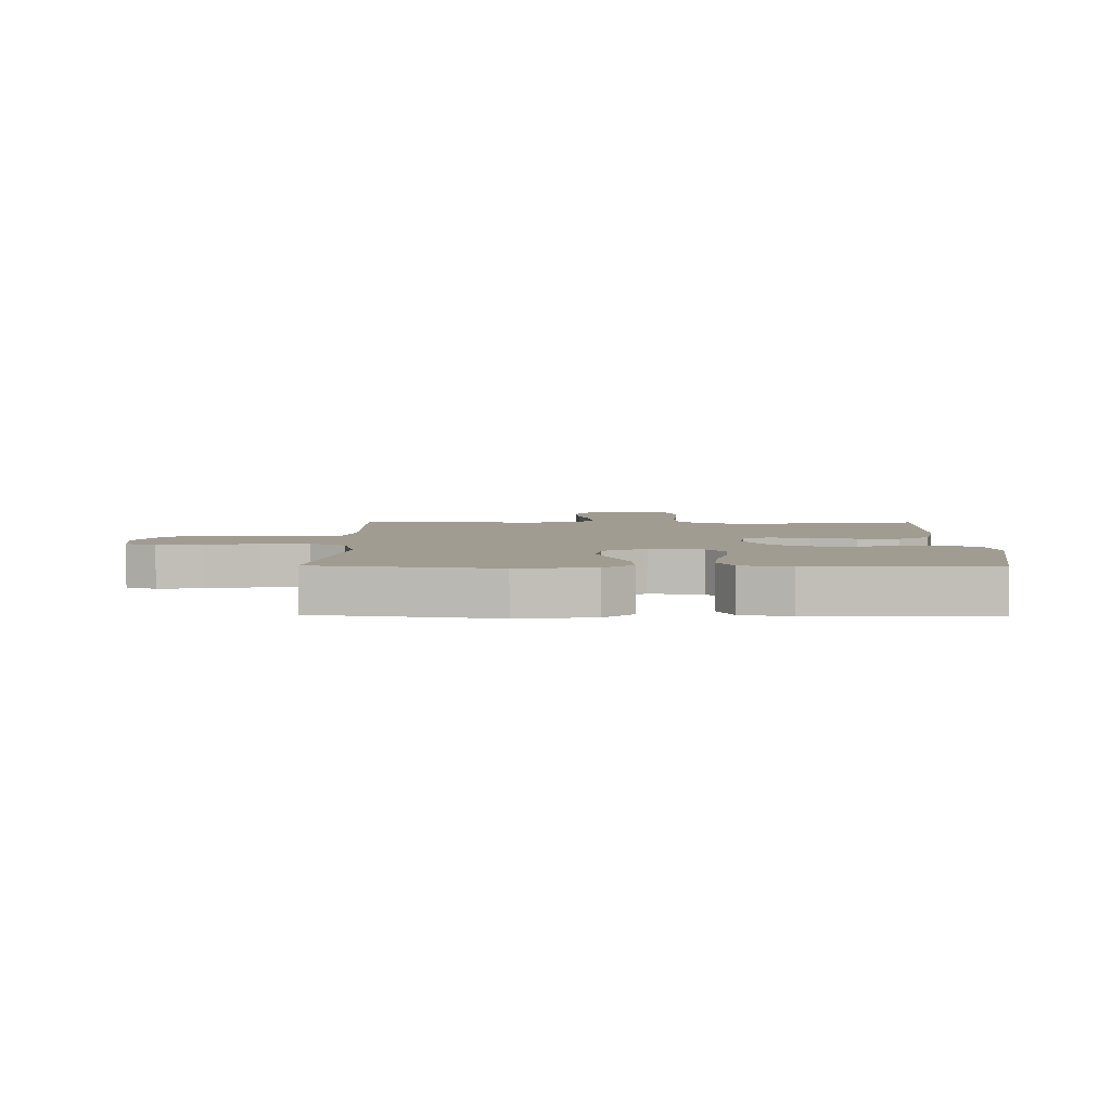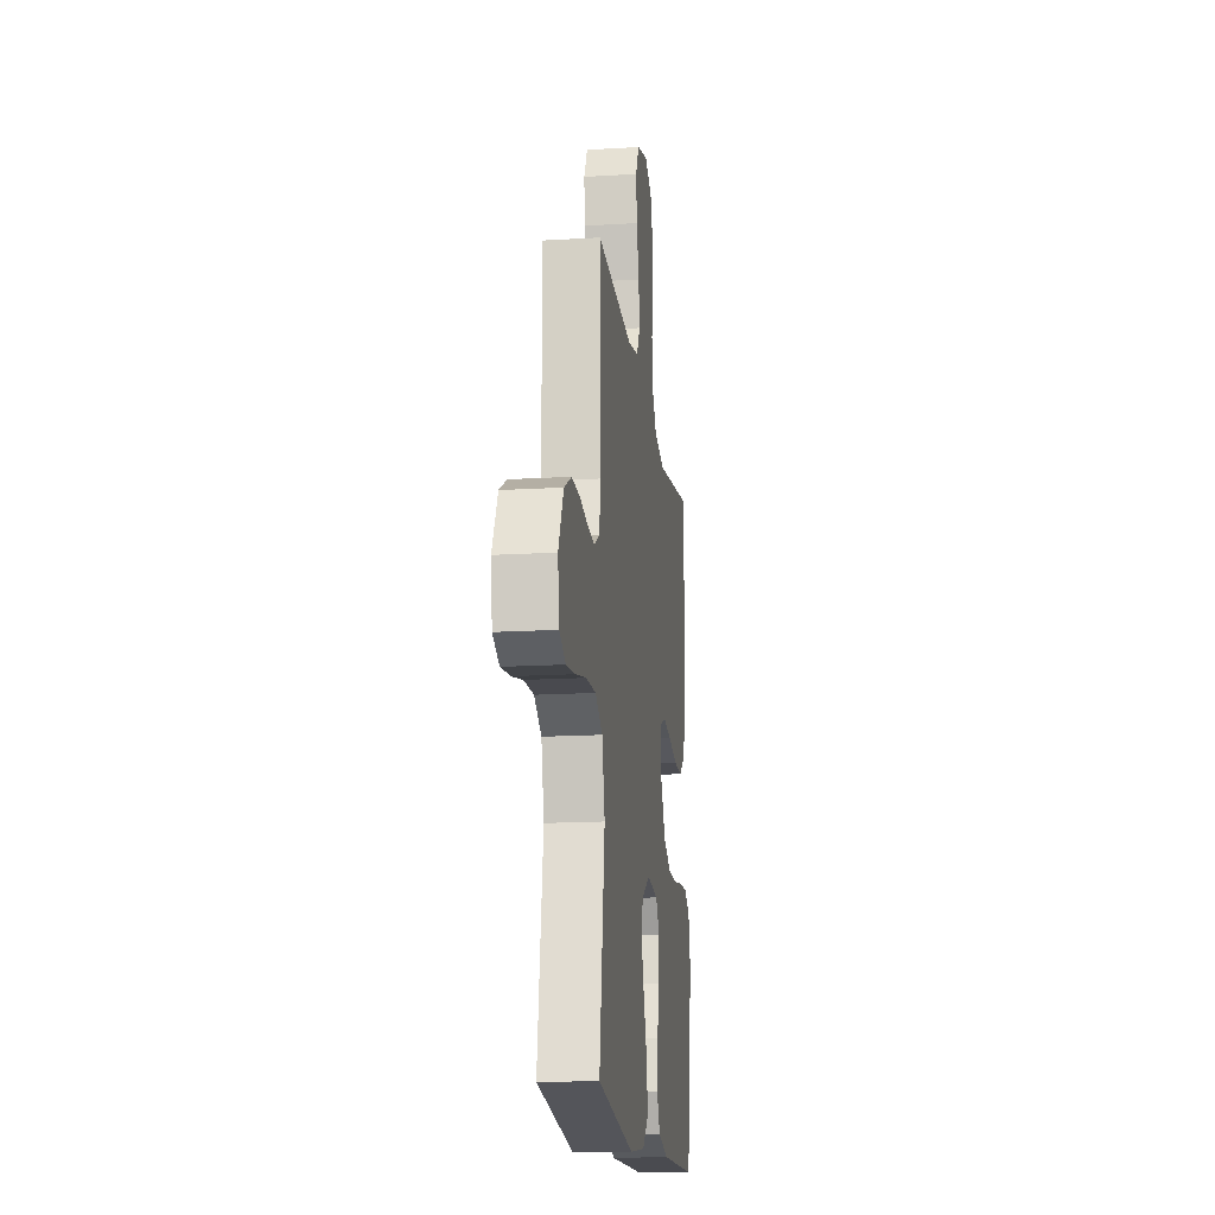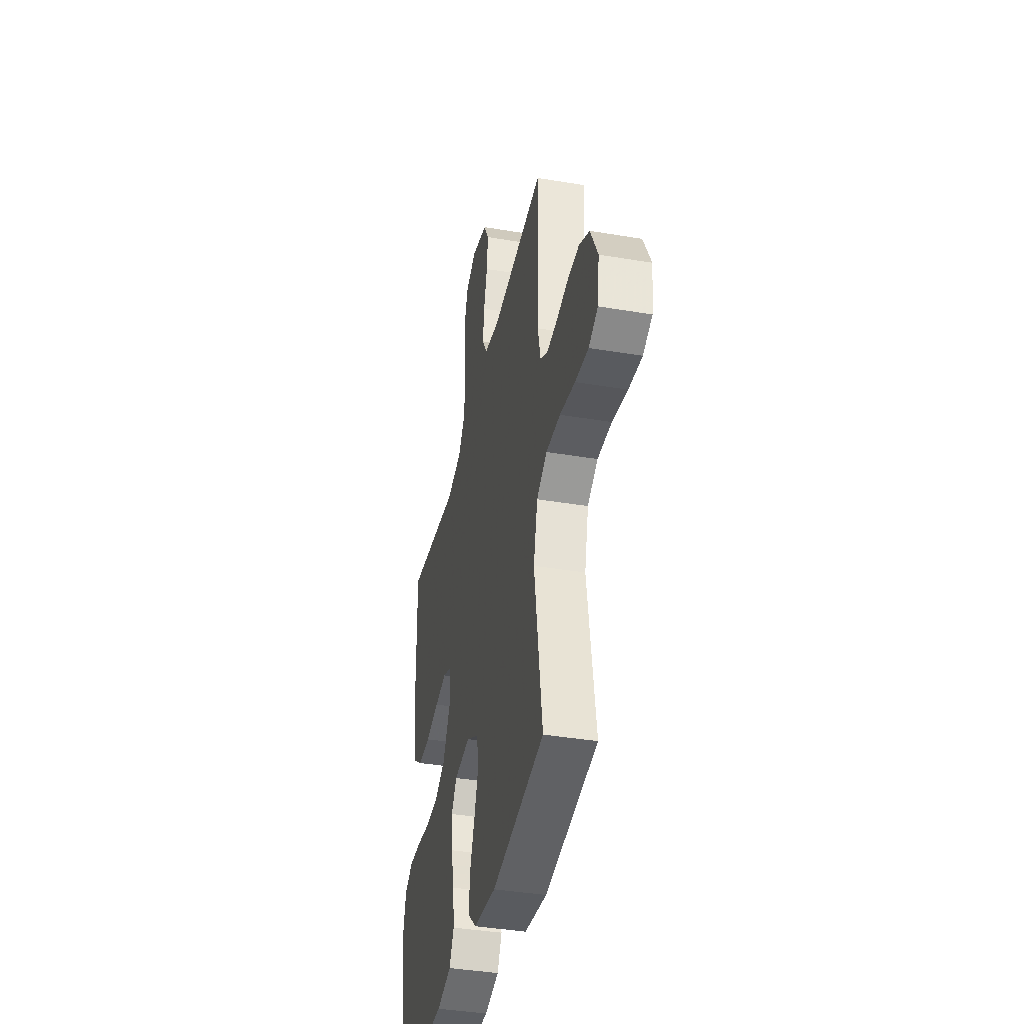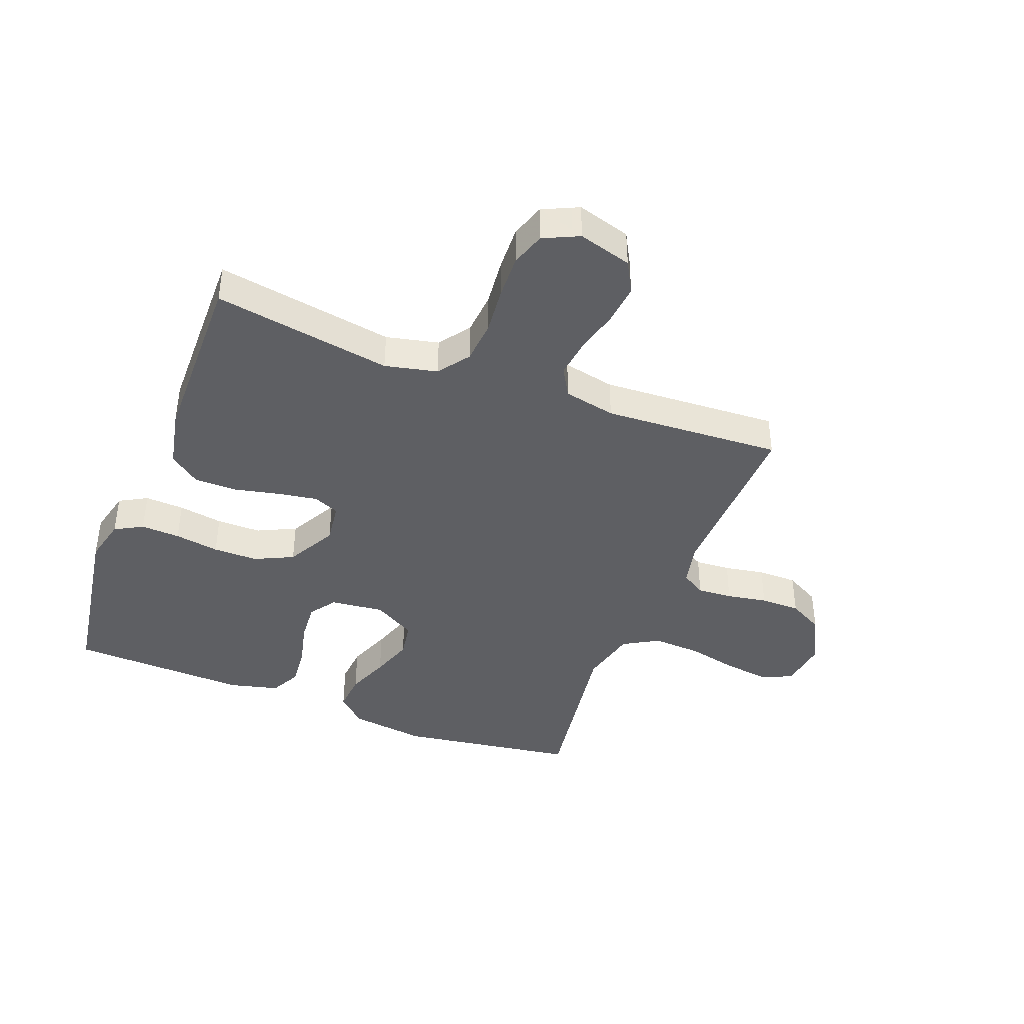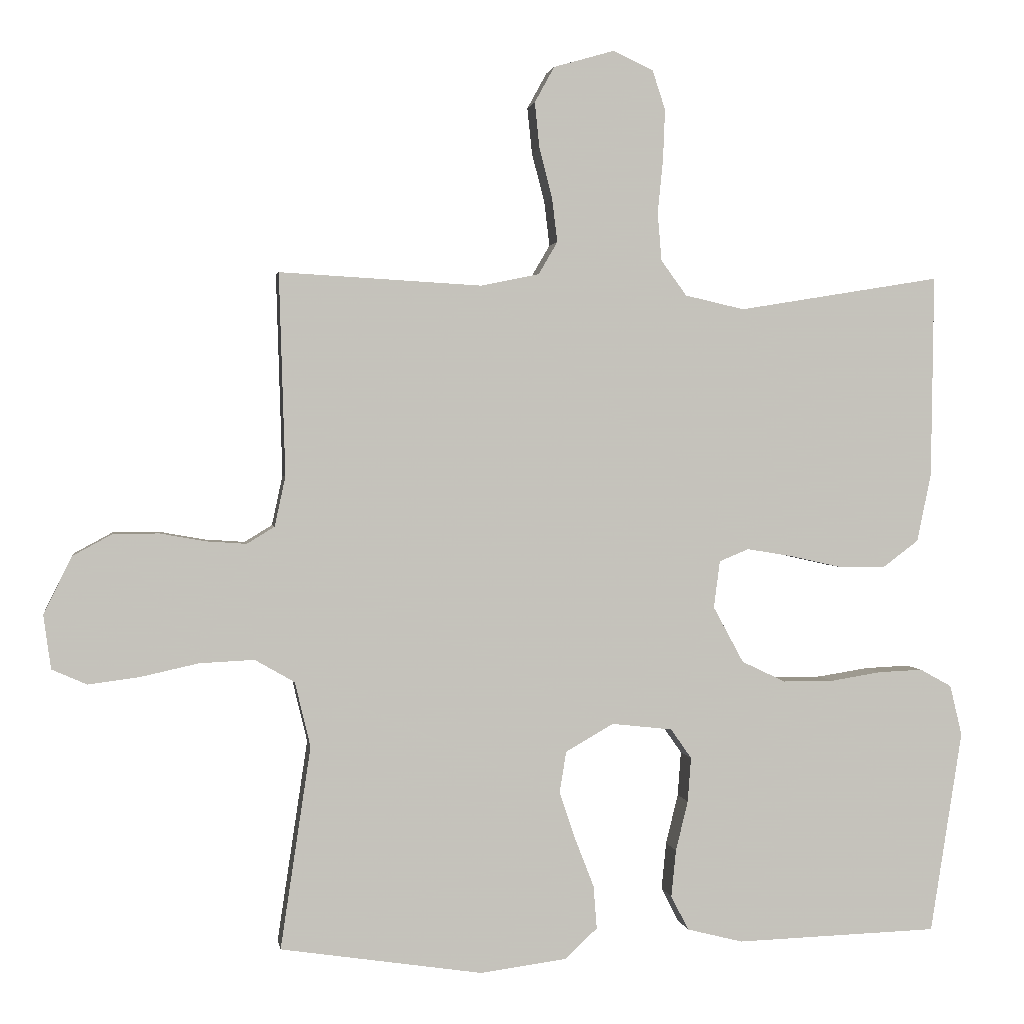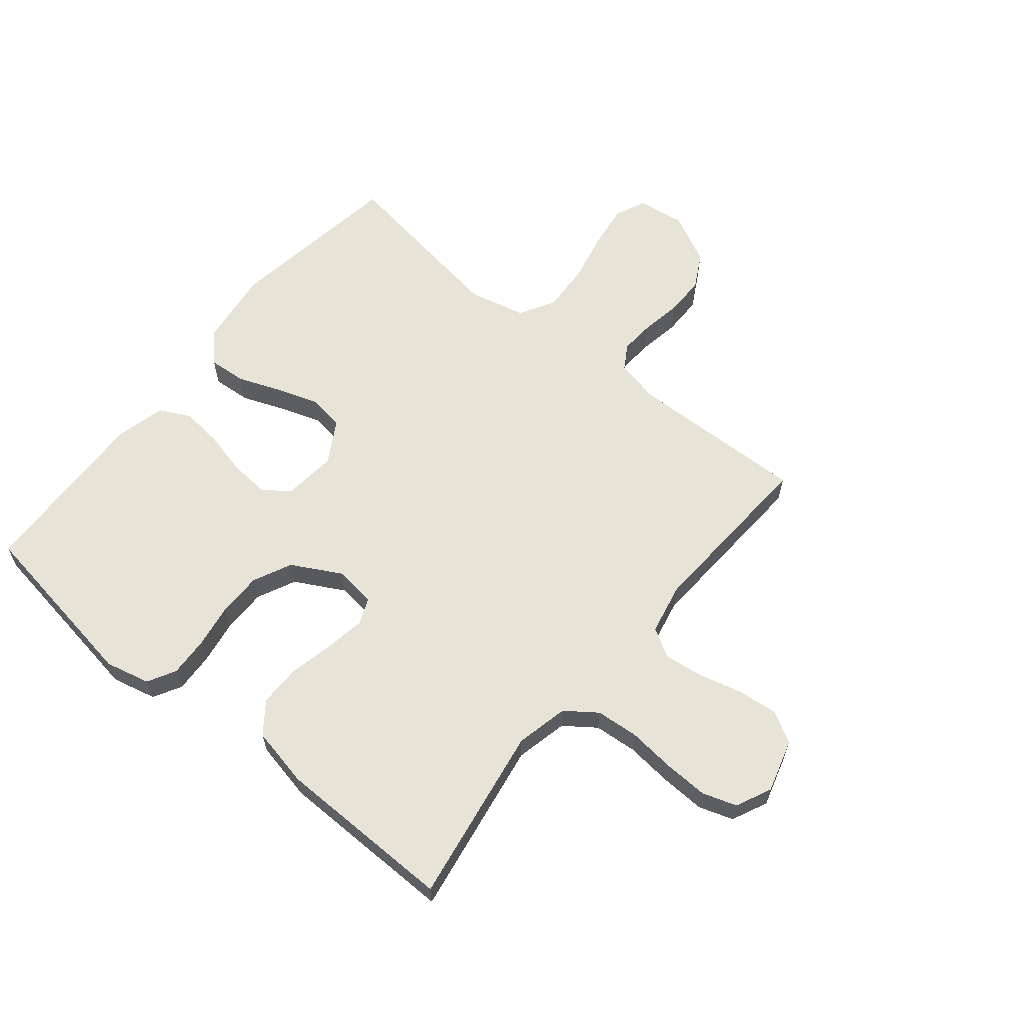
<metadata>
{"format":"obj","ext":"obj","renderer":"f3d","projection":"perspective","resolution":1024,"background":"white","views":[{"elev":4.4,"azim":-179.0,"up":"+Y"},{"elev":-16.4,"azim":97.1,"up":"+Z"},{"elev":-39.4,"azim":78.1,"up":"+Z"},{"elev":-41.4,"azim":-21.1,"up":"+Y"},{"elev":1.7,"azim":171.2,"up":"+Z"},{"elev":62.3,"azim":-50.7,"up":"+Y"}]}
</metadata>
<code>
v 0.5 0.07 0.5
v 0.491 0.07 0.2
v 0.507 0.07 0.126
v 0.548 0.07 0.101
v 0.607 0.07 0.105
v 0.675 0.07 0.117
v 0.742 0.07 0.117
v 0.801 0.07 0.085
v 0.843 0.07 0
v 0.832 0.07 -0.08
v 0.78 0.07 -0.103
v 0.704 0.07 -0.093
v 0.618 0.07 -0.074
v 0.537 0.07 -0.07
v 0.478 0.07 -0.104
v 0.455 0.07 -0.2
v 0.5 0.07 -0.5
v 0.2 0.07 -0.545
v 0.072 0.07 -0.528
v 0.024 0.07 -0.483
v 0.029 0.07 -0.419
v 0.057 0.07 -0.347
v 0.081 0.07 -0.276
v 0.071 0.07 -0.215
v 0 0.07 -0.174
v -0.09 0.07 -0.184
v -0.121 0.07 -0.228
v -0.116 0.07 -0.294
v -0.098 0.07 -0.368
v -0.091 0.07 -0.438
v -0.117 0.07 -0.489
v -0.2 0.07 -0.51
v -0.5 0.07 -0.5
v -0.547 0.07 -0.2
v -0.529 0.07 -0.125
v -0.482 0.07 -0.099
v -0.416 0.07 -0.102
v -0.341 0.07 -0.114
v -0.266 0.07 -0.114
v -0.201 0.07 -0.083
v -0.156 0.07 0
v -0.165 0.07 0.07
v -0.209 0.07 0.088
v -0.276 0.07 0.077
v -0.352 0.07 0.06
v -0.423 0.07 0.06
v -0.475 0.07 0.099
v -0.496 0.07 0.2
v -0.5 0.07 0.5
v -0.2 0.07 0.451
v -0.112 0.07 0.471
v -0.074 0.07 0.523
v -0.068 0.07 0.595
v -0.076 0.07 0.674
v -0.079 0.07 0.749
v -0.06 0.07 0.807
v 0 0.07 0.835
v 0.09 0.07 0.809
v 0.119 0.07 0.756
v 0.112 0.07 0.688
v 0.093 0.07 0.615
v 0.085 0.07 0.549
v 0.113 0.07 0.501
v 0.2 0.07 0.483
v 0.5 0 0.5
v 0.491 0 0.2
v 0.507 0 0.126
v 0.548 0 0.101
v 0.607 0 0.105
v 0.675 0 0.117
v 0.742 0 0.117
v 0.801 0 0.085
v 0.843 0 0
v 0.832 0 -0.08
v 0.78 0 -0.103
v 0.704 0 -0.093
v 0.618 0 -0.074
v 0.537 0 -0.07
v 0.478 0 -0.104
v 0.455 0 -0.2
v 0.5 0 -0.5
v 0.2 0 -0.545
v 0.072 0 -0.528
v 0.024 0 -0.483
v 0.029 0 -0.419
v 0.057 0 -0.347
v 0.081 0 -0.276
v 0.071 0 -0.215
v 0 0 -0.174
v -0.09 0 -0.184
v -0.121 0 -0.228
v -0.116 0 -0.294
v -0.098 0 -0.368
v -0.091 0 -0.438
v -0.117 0 -0.489
v -0.2 0 -0.51
v -0.5 0 -0.5
v -0.547 0 -0.2
v -0.529 0 -0.125
v -0.482 0 -0.099
v -0.416 0 -0.102
v -0.341 0 -0.114
v -0.266 0 -0.114
v -0.201 0 -0.083
v -0.156 0 0
v -0.165 0 0.07
v -0.209 0 0.088
v -0.276 0 0.077
v -0.352 0 0.06
v -0.423 0 0.06
v -0.475 0 0.099
v -0.496 0 0.2
v -0.5 0 0.5
v -0.2 0 0.451
v -0.112 0 0.471
v -0.074 0 0.523
v -0.068 0 0.595
v -0.076 0 0.674
v -0.079 0 0.749
v -0.06 0 0.807
v 0 0 0.835
v 0.09 0 0.809
v 0.119 0 0.756
v 0.112 0 0.688
v 0.093 0 0.615
v 0.085 0 0.549
v 0.113 0 0.501
v 0.2 0 0.483
f 59 60 61
f 58 59 61
f 57 58 61
f 56 57 61
f 55 56 61
f 54 55 61
f 53 54 61
f 52 53 61 62
f 51 52 62 63
f 48 49 50
f 47 48 50
f 46 47 50
f 45 46 50
f 44 45 50
f 51 63 64
f 50 51 64
f 44 50 64
f 43 44 64
f 36 37 38
f 35 36 38
f 34 35 38
f 33 34 38
f 32 33 38
f 31 32 38
f 30 31 38
f 29 30 38
f 28 29 38
f 27 28 38 39
f 26 27 39 40
f 20 21 22
f 19 20 22
f 18 19 22
f 17 18 22
f 16 17 22
f 15 16 22 23
f 14 15 23 24
f 11 12 13
f 10 11 13
f 9 10 13
f 8 9 13
f 7 8 13
f 6 7 13
f 5 6 13
f 4 5 13 14
f 14 24 25
f 4 14 25
f 3 4 25
f 64 1 2
f 43 64 2
f 42 43 2
f 26 40 41
f 26 41 42
f 25 26 42
f 3 25 42
f 2 3 42
f 125 124 123
f 125 123 122
f 125 122 121
f 125 121 120
f 125 120 119
f 125 119 118
f 125 118 117
f 126 125 117 116
f 127 126 116 115
f 114 113 112
f 114 112 111
f 114 111 110
f 114 110 109
f 114 109 108
f 128 127 115
f 128 115 114
f 128 114 108
f 128 108 107
f 102 101 100
f 102 100 99
f 102 99 98
f 102 98 97
f 102 97 96
f 102 96 95
f 102 95 94
f 102 94 93
f 102 93 92
f 103 102 92 91
f 104 103 91 90
f 86 85 84
f 86 84 83
f 86 83 82
f 86 82 81
f 86 81 80
f 87 86 80 79
f 88 87 79 78
f 77 76 75
f 77 75 74
f 77 74 73
f 77 73 72
f 77 72 71
f 77 71 70
f 77 70 69
f 78 77 69 68
f 89 88 78
f 89 78 68
f 89 68 67
f 66 65 128
f 66 128 107
f 66 107 106
f 105 104 90
f 106 105 90
f 106 90 89
f 106 89 67
f 106 67 66
f 1 65 66 2
f 2 66 67 3
f 3 67 68 4
f 4 68 69 5
f 5 69 70 6
f 6 70 71 7
f 7 71 72 8
f 8 72 73 9
f 9 73 74 10
f 10 74 75 11
f 11 75 76 12
f 12 76 77 13
f 13 77 78 14
f 14 78 79 15
f 15 79 80 16
f 16 80 81 17
f 17 81 82 18
f 18 82 83 19
f 19 83 84 20
f 20 84 85 21
f 21 85 86 22
f 22 86 87 23
f 23 87 88 24
f 24 88 89 25
f 25 89 90 26
f 26 90 91 27
f 27 91 92 28
f 28 92 93 29
f 29 93 94 30
f 30 94 95 31
f 31 95 96 32
f 32 96 97 33
f 33 97 98 34
f 34 98 99 35
f 35 99 100 36
f 36 100 101 37
f 37 101 102 38
f 38 102 103 39
f 39 103 104 40
f 40 104 105 41
f 41 105 106 42
f 42 106 107 43
f 43 107 108 44
f 44 108 109 45
f 45 109 110 46
f 46 110 111 47
f 47 111 112 48
f 48 112 113 49
f 49 113 114 50
f 50 114 115 51
f 51 115 116 52
f 52 116 117 53
f 53 117 118 54
f 54 118 119 55
f 55 119 120 56
f 56 120 121 57
f 57 121 122 58
f 58 122 123 59
f 59 123 124 60
f 60 124 125 61
f 61 125 126 62
f 62 126 127 63
f 63 127 128 64
f 64 128 65 1

</code>
